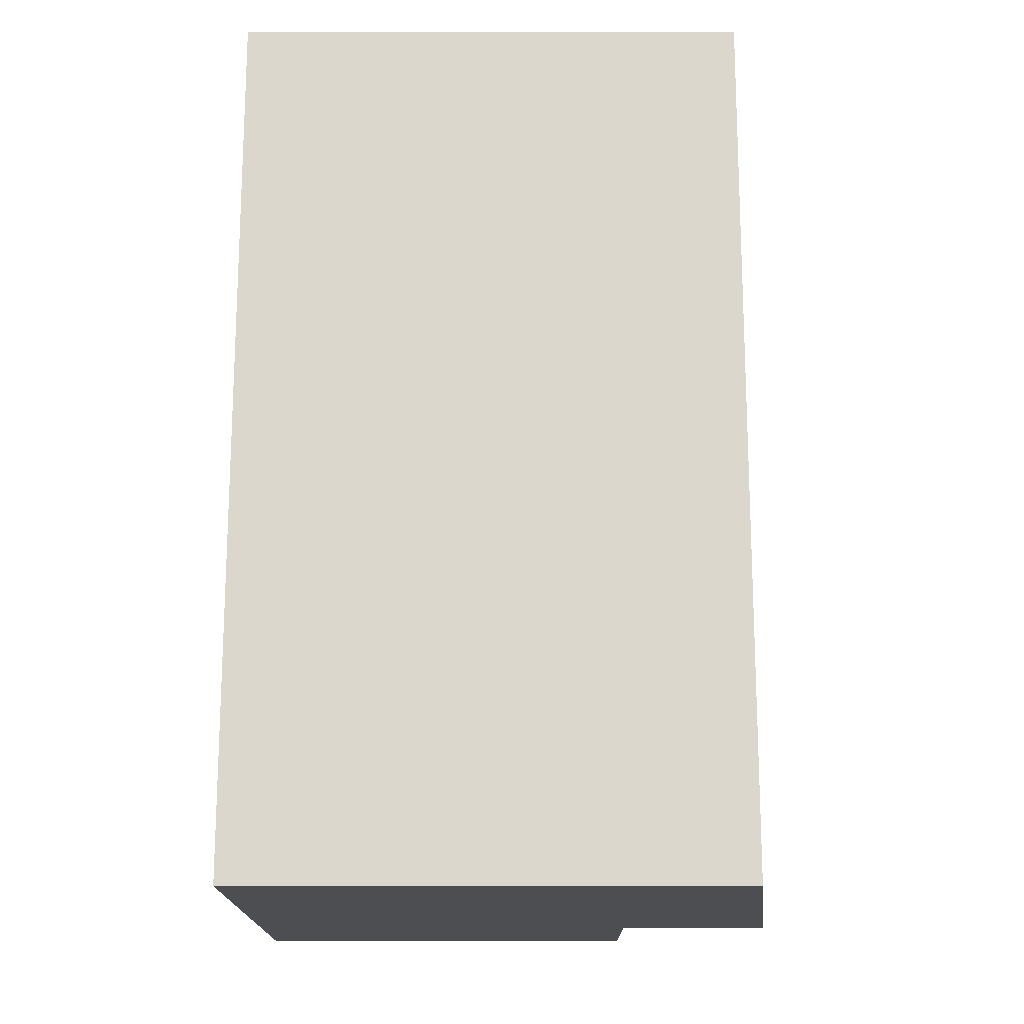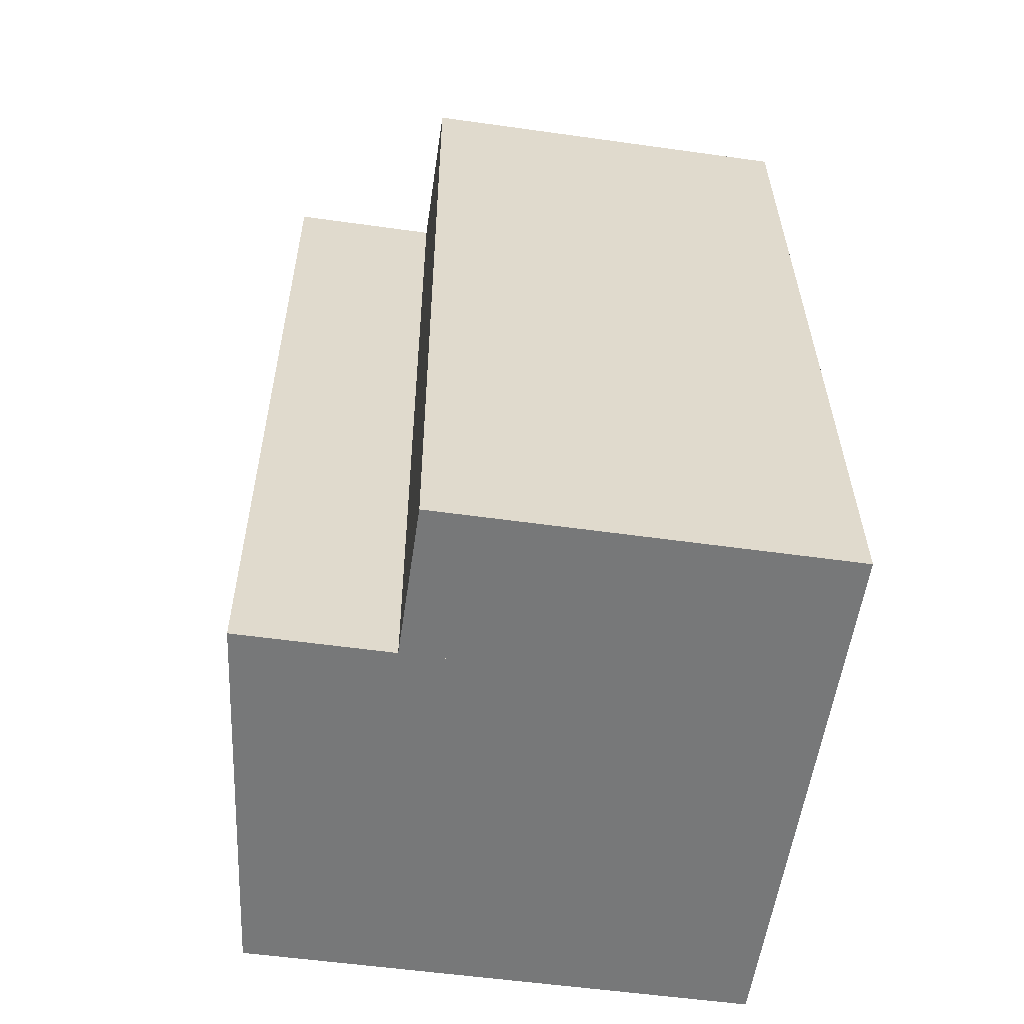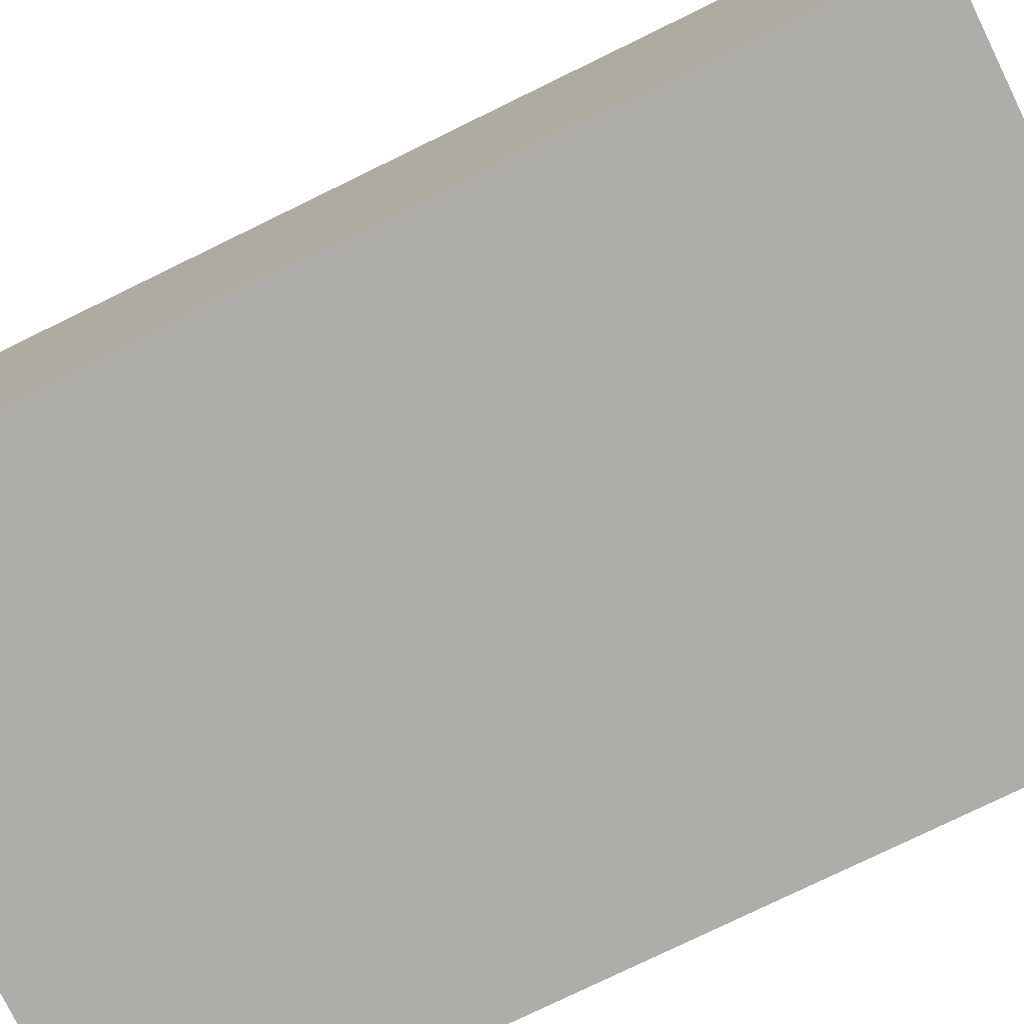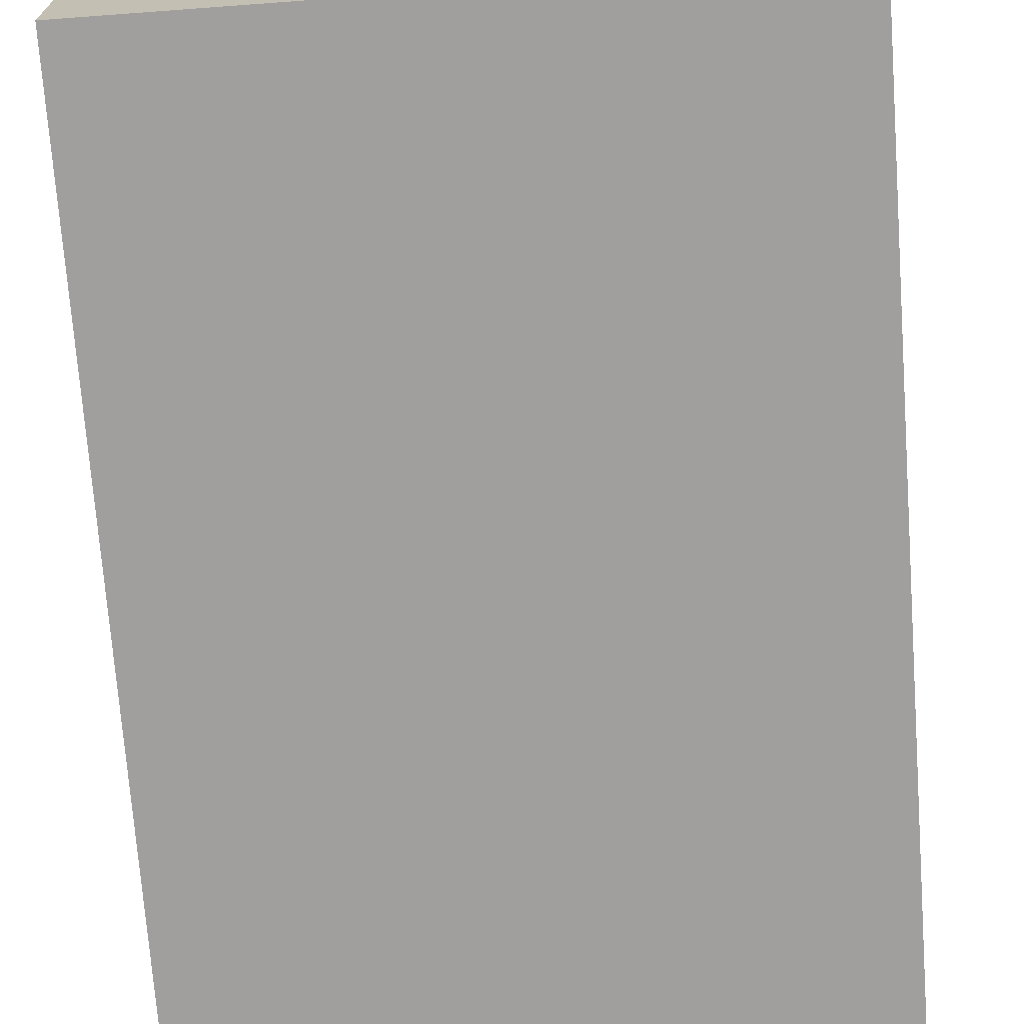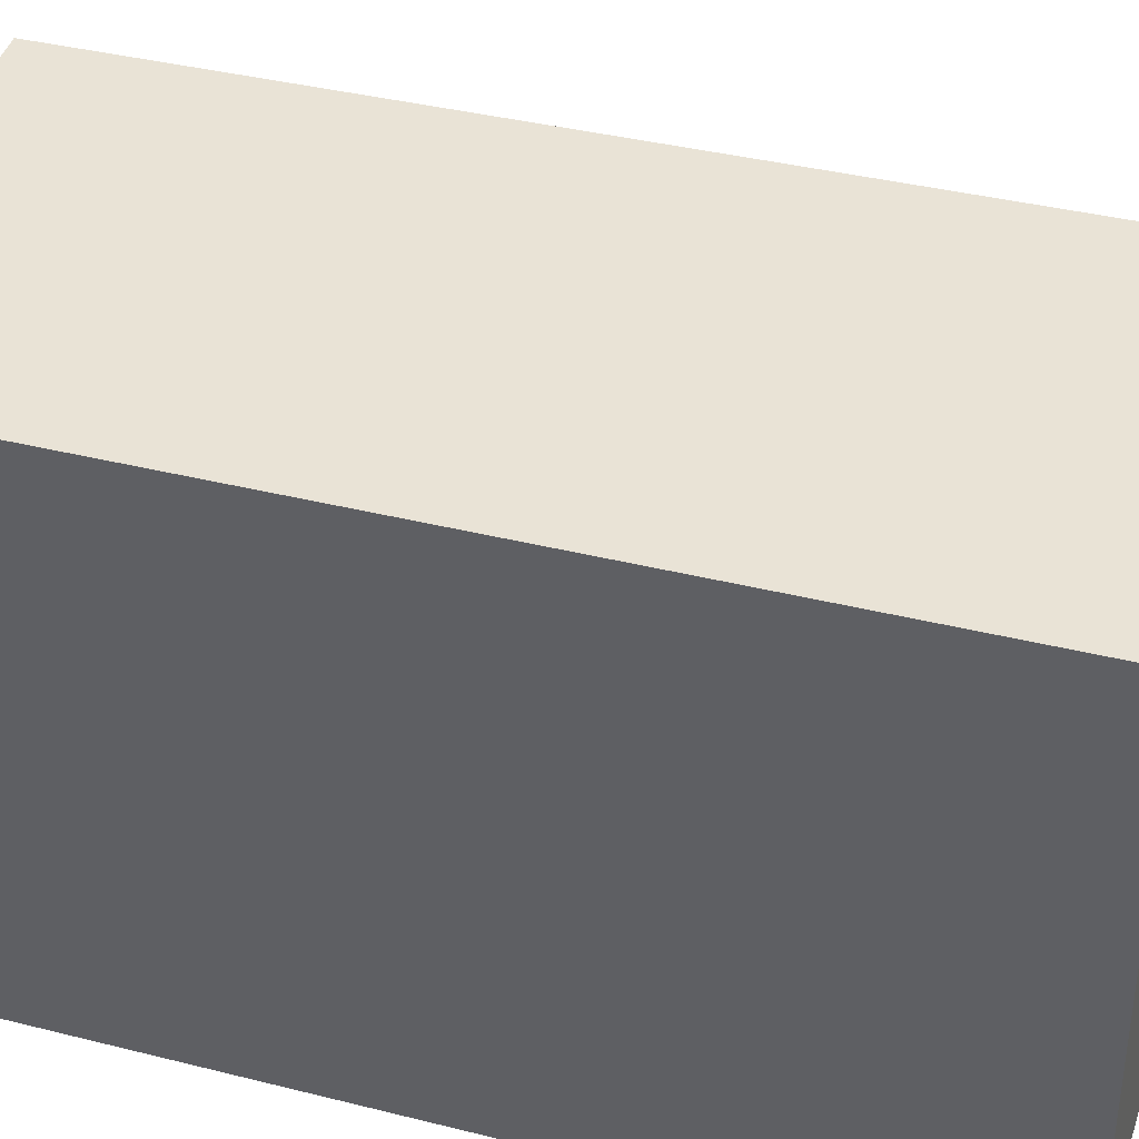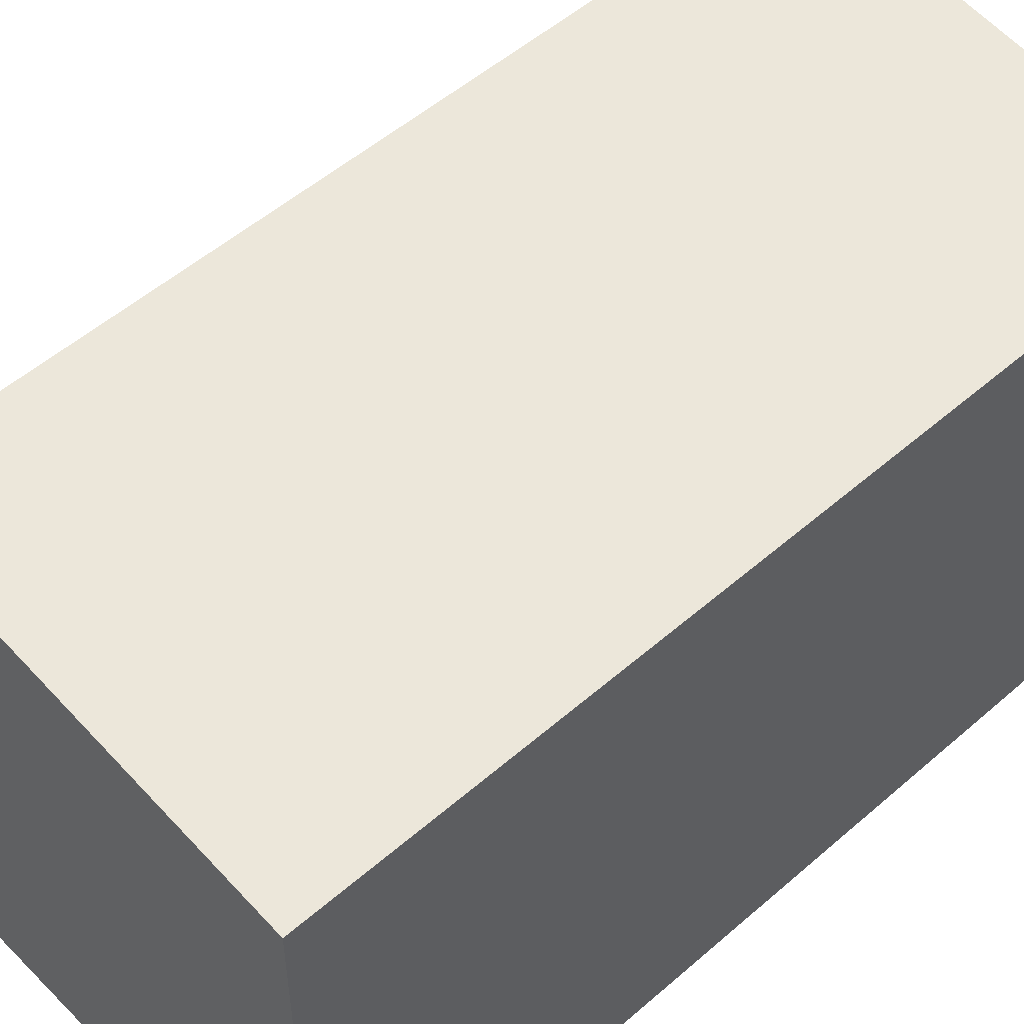
<metadata>
{"format":"obj","ext":"obj","renderer":"f3d","projection":"perspective","resolution":1024,"background":"white","views":[{"elev":-18.9,"azim":90.0,"up":"+Z"},{"elev":-55.3,"azim":-98.4,"up":"+Z"},{"elev":-77.1,"azim":-61.8,"up":"+Y"},{"elev":-71.4,"azim":6.4,"up":"+Y"},{"elev":37.5,"azim":110.1,"up":"+Y"},{"elev":52.7,"azim":49.1,"up":"+Y"}]}
</metadata>
<code>
v  3.662 13.11 -0.134
v  13.11 12.06 6.279
v  12.86 12.06 -0.471
v  4.477 13.11 20.87
v  13.39 12.06 13.79
v  13.65 12.06 20.53
v  3.662 8.205e-18 -0.134
v  4.477 -1.278e-15 20.87
v  13.65 -1.257e-15 20.53
v  13.39 -8.443e-16 13.79
v  13.11 -3.845e-16 6.279
v  12.86 2.884e-17 -0.471
v  0.265 9.47 6.839
v  3.662 9.47 -0.134
v  0 9.47 5.799e-16
v  4.477 9.47 20.87
v  0.549 9.47 14.15
v  0.815 9.47 21.01
v  0 0 0
v  0.815 -1.287e-15 21.01
v  0.265 -4.188e-16 6.839
v  0.549 -8.665e-16 14.15
g defaultobject
f 1 2 3
f 2 1 4
f 2 4 5
f 5 4 6
f 7 4 1
f 4 7 8
f 8 6 4
f 6 8 9
f 9 5 6
f 5 9 2
f 2 9 10
f 2 10 3
f 3 10 11
f 3 11 12
f 3 7 1
f 7 3 12
f 7 9 8
f 9 7 10
f 10 7 11
f 11 7 12
f 13 14 15
f 14 13 16
f 16 13 17
f 16 17 18
f 19 13 15
f 13 19 17
f 17 19 18
f 18 19 20
f 20 19 21
f 20 21 22
f 20 16 18
f 16 20 8
f 8 14 16
f 14 8 7
f 7 15 14
f 15 7 19
f 20 7 8
f 7 20 22
f 7 22 21
f 7 21 19

</code>
